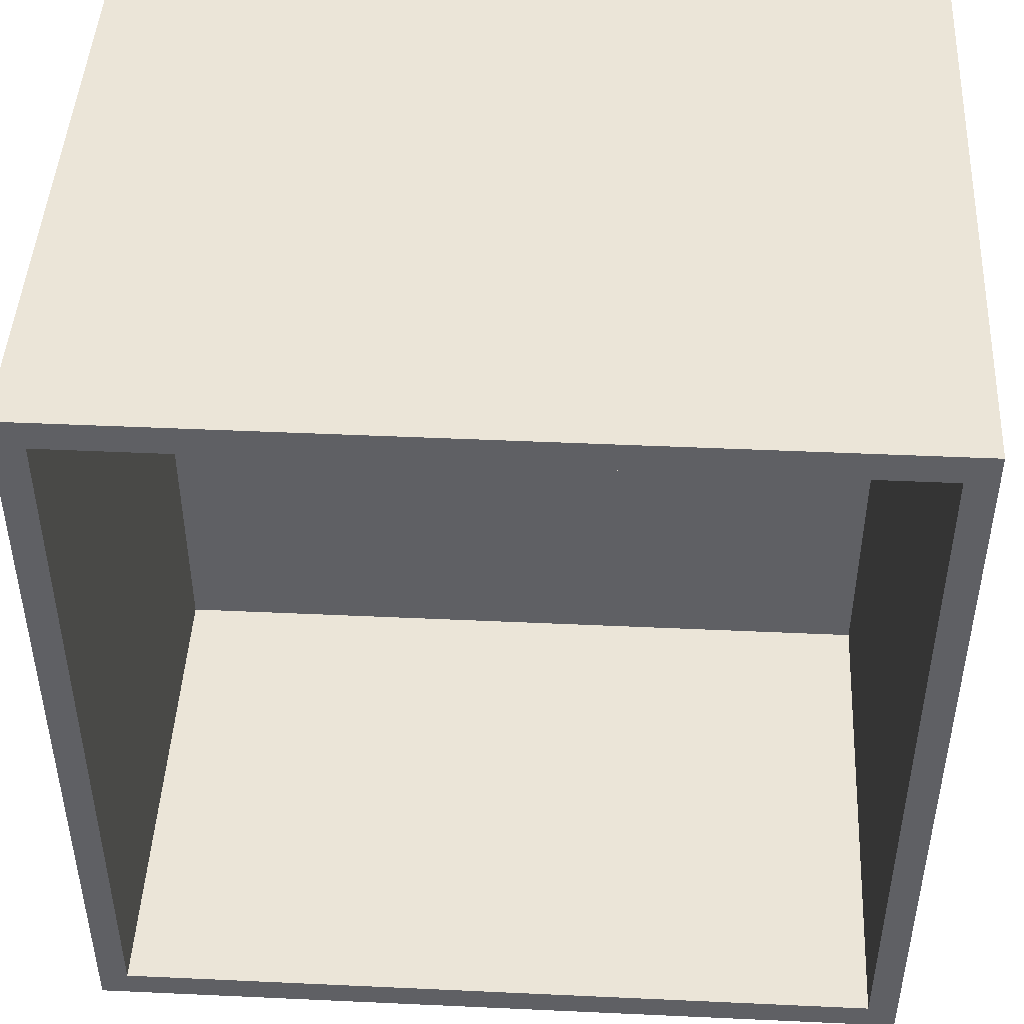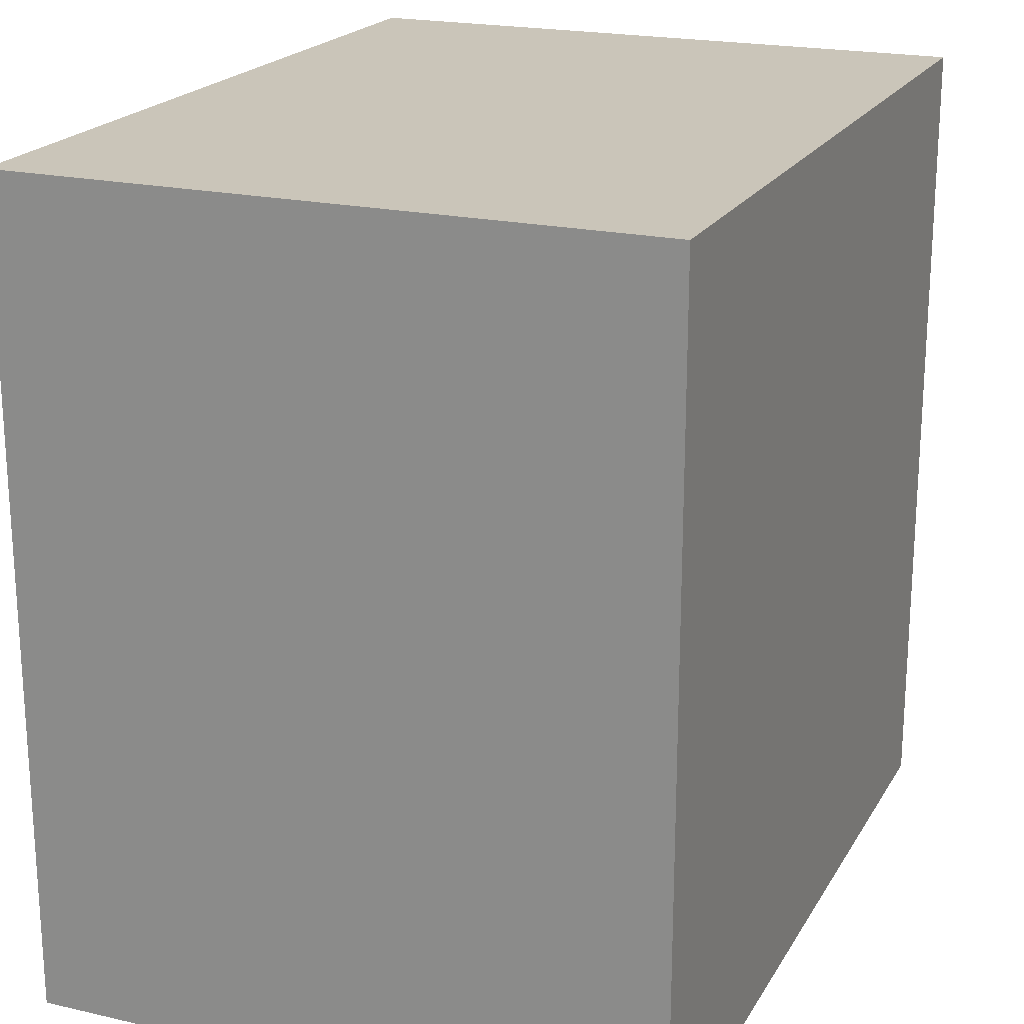
<metadata>
{"format":"obj","ext":"obj","renderer":"f3d","projection":"perspective","resolution":1024,"background":"white","views":[{"elev":45.9,"azim":3.0,"up":"+Y"},{"elev":20.6,"azim":112.5,"up":"+Y"}]}
</metadata>
<code>
v 1.615 -1.335 -0.2
v -0.2324 -1.019 0
v 1.5 -0.233 0
v 1.219 1.615 1.624
v 0.5315 1.615 2
v 1.174 1.5 1.666
v 0.463 1.615 -0.5
v -0.5418 -1.5 0.3855
v 1.133 -1.5 0
v 0.1839 1.227 0
v 1.19 1.615 -0.5
v 1.5 -0.2196 0.2233
v -1.615 0.5882 -0.1386
v 1.105 1.5 0.8353
v -1.5 -0.64 1.704
v 1.615 -1.176 -0.5
v -1.192 1.5 0.8204
v -1.5 0.007767 1.257
v -1.356 -1.615 1.713
v -1.615 -0.1089 0.07092
v 1.286 1.615 -0.2447
v -1.202 -1.615 2
v -1.296 -1.615 -0.2423
v 0.7778 1.615 1.17
v -0.7826 -1.615 1.186
v -1.615 -1.126 2
v -1.615 1.224 2
v -1.615 0.2484 0.3418
v -1.615 0.7165 1.042
v 1.5 1.195 0.266
v 1.206 -1.127 0
v 1.242 -1.392 -0.5
v 0.8623 1.615 0.4189
v -1.306 1.615 1.698
v -1.615 0.5881 0.4343
v 0.4651 -0.5719 0
v 0.1641 -1.615 1.683
v -0.1184 1.615 1.695
v 0.7873 1.293 -0.5
v -0.1448 0.1572 -0.5
v -1.615 0.7714 0.6873
v -1.615 1.31 1.644
v 0.6676 1.5 0.3368
v -0.6143 -1.615 -0.09696
v -0.7381 1.615 1.157
v -0.5804 -1.5 0.8144
v 1.615 0.5252 2
v 1.615 -1.174 1.053
v 1.615 0.7404 1.692
v 0.3891 -1.615 -0.5
v -0.3105 0.7813 0
v -0.2733 -1.615 -0.1744
v -0.2713 1.615 -0.5
v -0.8146 -0.9891 0
v -1.5 0.3634 0.7736
v 1.615 0.3118 1.322
v -1.615 0.3703 -0.5
v 0.2789 -1.5 0.3633
v -1.5 -0.4336 0.4665
v 0.7811 -1.615 1.158
v -1.003 -0.6026 0
v -1.615 -1.615 1.381
v 1.615 -1.615 0.7675
v 0.2706 1.615 1.443
v 1.615 0.6602 1.272
v -1.615 -1.166 -0.05413
v 0.6957 1.5 0.7475
v -1.5 0.1501 0.4162
v 0.07459 0.895 0
v 1.5 -0.5302 1.084
v -0.861 -1.5 0
v -1.615 -0.1666 1.664
v 1.5 0.8526 0
v -1.615 -1.103 0.4074
v 1.121 -1.615 -0.09936
v 1.615 1.157 0.9814
v -1.615 0.3617 1.433
v -1.5 -1.5 0.4081
v -1.5 -0.77 0.9538
v 1.165 -1.615 2
v -0.3128 1.378 -0.5
v -1.071 1.615 1.012
v 1.5 1.07 1.576
v 1.5 -1.5 1.115
v 1.5 0.4911 0.4019
v -1.5 1.5 1.088
v -1.059 1.615 2
v -1.615 -0.5991 0.08518
v -1.5 0.3519 1.137
v 1.5 1.5 0.9279
v -0.09821 -1.5 2
v -1.5 0.4331 2
v -0.4413 -1.615 0.7775
v -1.5 0.9141 1.509
v 1.615 -0.1528 0.7174
v -0.9198 -1.615 -0.5
v 0.4704 1.615 0.7479
v -1.615 -0.6489 2
v 0.779 -0.5745 -0.5
v -0.5052 1.615 2
v 1.5 0.9575 0.5528
v 1.5 0.4243 1.456
v 0.5722 -1.615 2
v 0.8162 1.5 1.302
v -0.8562 1.5 0.5469
v 1.061 -1.045 -0.5
v -0.6641 1.615 -0.5
v 1.5 1.5 2
v 1.615 -1.012 1.494
v -0.5512 1.5 0
v 1.615 -0.7773 -0.5
v 1.615 -1.032 0.00303
v -1.615 1.006 0.1893
v 1.5 -0.5132 0.5837
v 0.7119 1.5 2
v 1.615 0.3979 -0.06434
v 1.124 1.615 1.269
v 1.5 -0.8457 1.464
v 1.615 0.3287 0.415
v -1.063 -1.615 0.05039
v 1.615 -1.128 2
v -1.045 -1.615 0.7667
v 1.041 1.615 0.05768
v 1.5 0.3168 2
v 0.2737 -0.1288 0
v 0.3333 -1.615 -0.2644
v -1.071 -1.615 1.53
v 1.5 0.1453 0
v -0.5339 -1.5 2
v -1.615 0.2959 0.8217
v -1.615 0.967 1.354
v -1.615 0.1516 2
v -1.5 -1.5 0.9945
v 1.5 0.8952 2
v 0.7287 0.6152 0
v -0.7052 0.6656 0
v 1.615 -0.5287 2
v -1.615 1.615 0.4924
v 1.615 1.615 0.1474
v 0.2832 0.5072 0
v -0.363 1.615 1.341
v -0.7403 -1.615 2
v -0.3337 -0.318 0
v 0.4231 -1.615 1.357
v 1.615 1.172 -0.1279
v 0.03439 1.615 2
v 1.5 -0.0529 0.9692
v -0.6186 -0.808 -0.5
v -1.615 1.615 -0.5
v -0.5692 -1.615 1.624
v 0.2154 1.5 0.5268
v -1.615 0.2461 -0.09266
v -0.529 -0.7298 0
v -1.615 -0.6394 1.254
v 1.615 1.615 -0.5
v 1.252 1.615 0.444
v -1.615 -0.6001 0.6741
v -0.3363 -1.615 0.2225
v 0.5917 -1.615 0.1231
v 1.615 -1.615 -0.5
v -1.248 -1.615 0.431
v 0.06524 -1.615 -0.002661
v 0.4475 1.615 0.01037
v -1.615 -1.615 0.7736
v -1.615 -1.615 -0.5
v -1.131 1.615 -0.5
v 1.5 -0.9942 0.3738
v -1.126 1.5 1.572
v 1.615 0.7829 0.1314
v 1.615 1.615 2
v -0.6259 1.065 -0.5
v 1.615 -1.615 1.302
v 1.615 1.615 0.7364
v 1.615 -1.615 2
v -1.615 1.615 0.016
v 1.615 0.8111 -0.5
v -1.615 -0.2462 2
v 1.5 -0.9679 0.9442
v 1.5 -1.5 0.6164
v 1.5 1.5 0
v 0.01915 -1.615 -0.5
v -0.6276 1.615 0.1741
v -1.615 -1.615 2
v 0.09018 -1.615 0.4779
v 1.615 -0.1292 0.0457
v -0.007179 -0.6418 0
v -1.615 1.302 -0.1945
v 1.5 -0.2879 1.457
v -1.5 1.5 0
v 0.03765 1.615 -0.5
v 1.5 -1.5 0
v 0.8056 0.7352 -0.5
v -1.615 1.615 2
v -1.235 -1.615 -0.5
v -1.06 0.6985 -0.5
v -1.5 1.5 0.4811
v -0.299 1.5 0.966
v -1.5 -1.5 2
v -0.4533 0.4641 -0.5
v 1.5 -1.5 2
v 1.615 -0.5707 1.463
v -1.195 -1.5 0.3364
v 1.265 1.166 -0.5
v -1.5 -1.5 0
v 1.615 0.2317 -0.5
v -1.5 1.5 2
v -0.1039 -1.615 2
v -0.2656 1.5 2
v -0.201 -1.5 0
v -1.5 -0.2528 2
v 1.5 -0.2432 2
v -1.159 0.985 0
v -1.5 0.4885 0
v 0.9742 -0.1817 0
v 0.3425 -1.5 2
v -0.2344 0.3158 0
v 0.4255 1.5 0
v 0.8659 1.615 -0.5
v -1.5 -0.1321 0.9181
v -1.5 -0.7398 0
v 1.615 0.04806 2
v -0.9473 -1.5 1.495
v 0.1907 1.5 2
v 0.9013 1.5 0
v -1.615 1.615 1.146
v -0.2586 -1.5 1.125
v 0.7098 -1.5 0
v 1.5 -1.067 0
v -1.07 1.5 0
v -0.8314 1.5 2
v -1.615 -0.2181 -0.5
v -1.615 0.9632 -0.5
v 0.8053 1.615 1.603
v -1.615 -0.238 0.8828
v -1.615 1.155 0.8081
v -0.8792 -1.5 0.5239
v -0.8159 1.143 0
v 1.5 0.04118 0.5111
v -0.4665 -0.2169 -0.5
v -1.5 0.7411 0.4626
v 1.226 -0.5787 -0.5
v 1.126 0.3166 -0.5
v 0.4136 -1.108 -0.5
v -1.5 -1.012 0.4797
v -1.216 0.2138 0
v 1.348 1.615 1.028
v 0.198 0.4411 -0.5
v 1.615 1.078 2
v -0.5192 1.055 0
v 1.5 -1.5 1.594
v -1.5 0.157 1.575
v 0.6623 -1.5 0.6293
v -1.3 1.615 1.4
v -1.089 -0.5293 -0.5
v 1.615 -0.09396 1.389
v 0.8025 -1.615 -0.5
v -0.5393 -1.178 0
v 0.129 -1.5 1.531
v 1.076 -1.5 1.556
v 1.5 -0.6566 0
v -0.2192 1.145 0
v -1.181 -1.209 -0.5
v -1.615 -0.901 -0.5
v -1.615 -1.223 1.162
v 0.5815 -1.5 1.675
v -0.2989 1.5 0.3989
v 1.078 1.615 0.811
v -1.615 -0.07182 1.228
v -0.1933 -1.142 -0.5
v 1.231 1.5 1.207
v -1.5 1.227 1.788
v -1.615 -1.025 0.8342
v -0.9143 -1.5 0.9248
v 1.615 -0.3379 -0.5
v -1.5 -0.3635 1.401
v -1.325 1.615 0.7734
v -1.5 1.192 0.3261
v -1.5 -0.9279 2
v -1.5 0.8557 0.9279
v -0.02622 1.5 0
v -1.615 -0.1628 0.4887
v 0.4072 -0.3613 -0.5
v 0.1801 -1.5 0.9163
v -1.037 -1.5 2
v -0.6697 -0.4162 0
v 1.043 -1.5 0.9361
v -1.5 1.001 2
v 0.3945 -0.643 -0.5
v -1.5 -0.1589 0
v 0.3714 1.5 1.57
v -0.05859 0.6332 0
v 1.5 1.5 0.4778
v -1.161 1.615 -0.02044
v -1.194 -1.094 0
v 1.15 1.5 2
v 1.615 -1.615 0.181
v 0.3057 1.5 1.08
v -1.076 0.4691 0
v 0.9873 1.615 2
v 1.5 0.499 0.827
v 1.615 -1.381 1.686
v -0.1929 -1.615 1.386
v 1.5 1.5 1.404
v -1.615 0.5528 0.1623
v -1.615 0.7515 2
v -0.403 -1.5 1.568
v -0.6119 -1.5 1.21
v 1.099 -1.615 0.9882
v 1.5 0.9687 1.105
v 0.2506 -1.5 0
v -1.615 -1.615 0.161
v 0.8502 -0.8427 0
v 1.048 1.012 0
v -0.4421 -1.615 -0.5
v 1.07 1.5 0.3913
v -0.5645 1.5 1.548
v 1.615 -1.615 1.699
v 1.615 1.615 1.282
v 0.3697 1.129 -0.5
v -1.183 -1.5 0.6452
v 0.2515 -1.079 0
v -1.5 -1.134 0
v 1.615 1.188 -0.5
v -0.1065 1.038 -0.5
v -1.5 -1.5 1.605
v -1.5 1.165 0.6642
v -0.9054 1.615 1.514
v 1.126 -1.5 0.3626
v 1.615 -0.584 -0.0822
v 0.6803 0.05168 -0.5
v 0.8994 -1.5 2
v -1.615 1.615 1.606
v -1.044 0.0887 -0.5
v -0.6361 -1.282 -0.5
v 1.5 -1.199 1.263
v 1.013 -1.615 1.509
v 1.615 0.3556 1.619
v 1.5 -0.5514 1.719
v -1.615 -1.096 1.614
v 1.164 -0.1602 -0.5
v 1.19 -1.615 -0.5
v 1.615 -1.095 0.5995
v 1.615 -0.6084 1.033
v -1.5 1.5 1.596
v 1.615 1.182 0.4297
v -0.07302 1.615 0.4189
v -0.1745 1.615 -0.1116
v 1.27 0.6607 -0.5
v 1.615 -0.5954 0.404
v -1.062 1.231 -0.5
v -0.7876 -1.615 0.3606
v 1.615 0.3228 0.9753
v 1.615 0.7328 0.702
v 1.109 -1.615 0.4576
v 0.0823 -1.615 0.9515
v 0.5409 1.033 0
v 0.6202 -1.615 0.782
v -0.0489 1.615 0.9356
v -0.6114 1.615 0.7698
v 0.02238 -0.6312 -0.5
v -1.239 -1.615 1.108
v -0.845 0.003039 0
v -1.08 1.615 0.4905
v 0.5961 -1.5 1.213
v -0.03527 1.5 1.498
v -1.5 0.9949 0
v 1.084 0.4286 0
v 0.1157 -0.08919 -0.5
v -0.1688 -1.5 0.5903
v -0.9474 1.5 1.132
v 0.6837 0.2423 0
v 1.5 -0.8816 2
v 1.615 1.167 1.495
v -1.5 -0.9816 1.45
v 1.5 0.07428 1.747
f 26 339 183
f 278 26 198
f 28 281 130
f 35 28 130
f 101 292 30
f 180 30 292
f 149 166 350
f 166 149 293
f 311 120 161
f 122 161 351
f 139 123 156
f 267 156 33
f 207 142 150
f 127 150 142
f 261 51 69
f 280 261 10
f 257 54 71
f 2 257 209
f 34 327 253
f 82 253 327
f 110 249 261
f 237 249 110
f 213 245 298
f 213 289 245
f 111 241 274
f 241 111 106
f 237 136 249
f 229 237 110
f 5 299 233
f 117 233 4
f 228 31 191
f 228 191 167
f 223 146 208
f 290 223 365
f 341 32 160
f 341 160 75
f 211 338 372
f 335 178 84
f 84 250 335
f 332 42 193
f 193 34 332
f 112 329 349
f 112 111 329
f 196 86 326
f 86 279 326
f 155 323 203
f 323 155 145
f 78 133 320
f 133 273 320
f 317 301 174
f 336 317 80
f 181 314 269
f 181 52 314
f 209 310 321
f 310 209 58
f 307 306 226
f 226 46 307
f 113 304 35
f 113 13 304
f 174 301 121
f 172 301 317
f 212 213 298
f 245 362 298
f 115 295 299
f 115 6 295
f 51 216 291
f 140 291 216
f 288 360 282
f 285 362 61
f 259 364 265
f 282 360 368
f 240 279 55
f 225 82 276
f 276 82 363
f 320 273 236
f 270 90 303
f 109 343 201
f 194 96 23
f 125 143 186
f 177 98 210
f 357 60 144
f 160 16 1
f 321 2 209
f 3 260 12
f 318 4 170
f 115 5 223
f 303 6 270
f 190 163 7
f 369 8 46
f 9 227 328
f 10 69 356
f 11 218 21
f 128 12 238
f 57 13 232
f 67 315 14
f 210 15 275
f 16 111 112
f 105 370 17
f 251 18 89
f 267 24 117
f 122 25 361
f 305 287 27
f 41 29 235
f 260 31 228
f 32 106 16
f 123 163 33
f 34 253 332
f 35 304 28
f 214 36 312
f 37 144 103
f 38 141 100
f 203 39 11
f 40 199 247
f 113 41 235
f 315 43 224
f 52 44 314
f 359 45 141
f 226 369 46
f 124 47 134
f 342 343 48
f 337 49 47
f 50 256 126
f 136 216 51
f 52 158 44
f 53 107 347
f 219 55 89
f 219 68 55
f 337 255 56
f 255 352 56
f 57 333 231
f 231 152 57
f 227 310 58
f 369 58 209
f 59 68 219
f 46 236 273
f 223 290 115
f 217 356 224
f 103 80 331
f 189 212 229
f 124 211 221
f 98 26 278
f 54 61 294
f 74 272 157
f 100 87 230
f 192 203 348
f 105 196 229
f 128 3 12
f 147 70 188
f 95 343 349
f 287 206 27
f 179 328 286
f 108 170 295
f 56 352 65
f 173 345 139
f 68 59 289
f 37 302 144
f 145 169 176
f 102 309 300
f 333 199 239
f 264 272 164
f 70 118 188
f 38 64 141
f 361 127 62
f 284 198 22
f 176 348 203
f 146 64 38
f 72 154 98
f 218 39 7
f 64 233 24
f 225 276 138
f 199 40 239
f 66 88 263
f 244 59 79
f 105 110 266
f 267 97 24
f 131 235 29
f 151 43 67
f 315 292 14
f 318 76 173
f 193 42 27
f 140 69 291
f 289 213 68
f 66 311 74
f 252 286 328
f 174 200 80
f 151 217 43
f 204 202 71
f 286 252 364
f 172 308 63
f 266 151 197
f 83 303 309
f 120 96 44
f 73 85 101
f 105 266 197
f 268 234 154
f 321 186 2
f 283 364 252
f 85 128 238
f 67 43 315
f 280 10 217
f 230 87 206
f 222 307 273
f 131 77 305
f 280 217 151
f 178 179 84
f 258 215 265
f 240 277 326
f 192 39 203
f 89 55 279
f 248 47 49
f 374 79 275
f 277 240 366
f 366 240 213
f 225 332 253
f 68 213 240
f 340 205 274
f 295 6 108
f 215 258 91
f 342 48 63
f 359 82 45
f 205 185 274
f 183 339 62
f 374 15 278
f 375 188 211
f 287 94 271
f 81 190 324
f 83 102 134
f 49 373 248
f 210 278 15
f 94 344 271
f 204 294 322
f 347 107 182
f 147 102 300
f 211 372 137
f 79 374 133
f 236 202 320
f 256 243 106
f 288 243 360
f 132 77 72
f 221 211 137
f 50 243 256
f 338 118 372
f 202 236 71
f 135 367 313
f 126 256 159
f 71 8 209
f 105 197 370
f 369 209 8
f 232 195 57
f 263 231 254
f 69 140 356
f 249 136 51
f 197 316 370
f 171 195 350
f 63 354 296
f 231 263 88
f 366 213 212
f 40 368 239
f 370 168 86
f 149 187 175
f 198 284 325
f 216 362 143
f 52 162 158
f 368 247 330
f 149 232 187
f 268 72 77
f 200 250 259
f 189 366 212
f 114 178 70
f 221 337 47
f 243 269 360
f 107 53 81
f 189 277 366
f 179 178 167
f 219 79 59
f 221 47 124
f 84 286 259
f 220 61 289
f 364 283 258
f 61 220 294
f 216 136 362
f 354 63 308
f 107 81 171
f 298 362 136
f 269 334 148
f 119 353 352
f 360 239 368
f 102 188 375
f 125 140 216
f 373 65 76
f 128 214 3
f 242 192 348
f 135 371 367
f 214 367 371
f 371 135 140
f 212 298 136
f 163 347 346
f 236 46 8
f 212 136 237
f 226 283 369
f 139 156 173
f 19 127 22
f 113 35 41
f 145 139 345
f 62 127 19
f 207 150 302
f 42 131 305
f 146 223 5
f 101 85 300
f 161 122 164
f 138 276 363
f 193 27 206
f 55 68 240
f 327 141 45
f 256 75 159
f 369 283 58
f 99 243 288
f 9 31 227
f 99 241 106
f 324 247 199
f 186 143 153
f 199 195 171
f 65 373 49
f 183 22 198
f 118 70 178
f 225 42 332
f 257 2 153
f 125 186 36
f 222 129 306
f 349 185 95
f 299 295 170
f 72 268 154
f 155 11 21
f 127 361 25
f 336 144 60
f 86 94 279
f 308 172 336
f 88 66 74
f 74 164 272
f 258 265 364
f 57 152 13
f 290 297 104
f 14 90 270
f 200 372 250
f 146 100 208
f 293 149 175
f 116 176 169
f 297 67 104
f 292 101 90
f 353 76 65
f 282 368 330
f 7 163 218
f 92 287 305
f 201 137 109
f 200 121 372
f 132 177 210
f 312 260 214
f 194 262 96
f 134 102 124
f 207 103 215
f 344 168 206
f 51 261 249
f 245 289 362
f 244 78 322
f 326 279 240
f 111 274 329
f 246 267 117
f 53 190 81
f 271 344 206
f 177 72 98
f 210 251 92
f 176 323 145
f 190 319 324
f 252 58 283
f 322 294 220
f 62 19 183
f 51 291 69
f 125 214 371
f 200 259 331
f 154 157 272
f 217 10 356
f 345 173 76
f 214 128 367
f 75 160 296
f 217 224 43
f 192 330 247
f 143 362 285
f 153 285 61
f 145 155 139
f 124 102 375
f 244 220 59
f 185 116 119
f 197 365 316
f 155 203 11
f 92 132 210
f 156 267 173
f 121 137 372
f 17 370 86
f 135 356 140
f 169 119 116
f 184 357 355
f 129 207 91
f 92 94 287
f 364 259 286
f 184 159 357
f 346 359 358
f 248 134 47
f 290 104 115
f 148 262 254
f 64 97 358
f 138 363 293
f 255 137 201
f 54 294 71
f 281 157 234
f 346 182 359
f 73 313 367
f 118 178 335
f 67 297 151
f 96 314 44
f 211 188 338
f 287 271 206
f 126 159 162
f 164 361 62
f 251 275 18
f 143 285 153
f 255 95 352
f 231 20 152
f 35 130 41
f 31 312 227
f 374 278 325
f 244 79 133
f 119 169 353
f 281 28 20
f 104 270 6
f 159 354 357
f 32 16 160
f 172 109 301
f 210 275 251
f 129 222 284
f 147 300 238
f 231 88 20
f 302 93 355
f 87 327 34
f 107 293 182
f 21 218 123
f 198 325 278
f 325 133 374
f 64 358 141
f 191 9 328
f 41 130 29
f 36 321 312
f 207 129 142
f 131 225 235
f 165 194 23
f 33 97 267
f 142 284 22
f 342 349 343
f 21 123 139
f 182 293 363
f 123 33 156
f 23 96 120
f 75 296 354
f 311 161 164
f 63 296 342
f 256 106 32
f 246 117 318
f 5 115 299
f 299 4 233
f 5 233 64
f 191 31 9
f 114 12 260
f 302 150 25
f 147 114 70
f 207 302 37
f 131 29 77
f 187 232 113
f 132 92 305
f 187 113 175
f 132 305 77
f 27 42 305
f 1 16 112
f 357 308 60
f 1 112 296
f 317 336 172
f 127 25 150
f 185 329 274
f 23 120 311
f 99 340 241
f 66 165 311
f 117 24 233
f 110 280 266
f 90 14 292
f 110 261 280
f 180 292 315
f 165 23 311
f 109 172 48
f 24 97 64
f 248 373 170
f 301 109 121
f 318 117 4
f 22 127 142
f 123 218 163
f 343 95 255
f 310 227 321
f 319 7 39
f 153 2 186
f 155 21 139
f 220 289 59
f 25 93 302
f 171 324 199
f 362 289 61
f 192 247 319
f 152 20 28
f 133 222 273
f 29 130 77
f 327 45 82
f 91 306 129
f 100 141 327
f 183 19 22
f 227 58 252
f 227 312 321
f 99 282 330
f 321 36 186
f 99 330 340
f 219 89 18
f 304 13 152
f 333 57 195
f 195 199 333
f 231 333 254
f 196 105 17
f 46 273 307
f 336 60 308
f 78 320 202
f 103 144 336
f 111 16 106
f 89 279 94
f 339 154 264
f 196 326 277
f 98 154 339
f 374 275 15
f 204 322 78
f 112 342 296
f 78 244 133
f 172 63 48
f 67 14 104
f 170 108 248
f 82 225 253
f 318 170 373
f 225 131 42
f 113 232 13
f 328 227 252
f 230 206 168
f 179 286 84
f 193 206 87
f 114 238 12
f 256 341 75
f 113 235 138
f 256 32 341
f 138 235 225
f 218 11 39
f 260 228 167
f 333 239 254
f 260 312 31
f 360 148 239
f 69 10 261
f 107 166 293
f 243 181 269
f 166 107 350
f 181 243 50
f 99 106 243
f 368 40 247
f 71 236 8
f 189 229 196
f 251 94 92
f 196 17 86
f 251 89 94
f 7 319 190
f 14 270 104
f 121 109 137
f 208 365 223
f 221 255 337
f 115 104 6
f 215 103 331
f 215 331 265
f 103 336 80
f 259 265 331
f 146 5 64
f 309 102 83
f 263 165 66
f 124 375 211
f 165 263 262
f 170 4 299
f 180 73 30
f 152 28 304
f 101 30 73
f 20 88 281
f 3 214 260
f 208 100 230
f 351 158 93
f 100 327 87
f 162 159 184
f 71 209 257
f 210 98 278
f 33 163 97
f 98 339 26
f 182 346 347
f 160 1 296
f 120 44 351
f 208 230 316
f 148 334 262
f 370 316 168
f 339 264 62
f 62 264 164
f 77 130 268
f 360 269 148
f 125 216 143
f 125 371 140
f 221 137 255
f 108 134 248
f 91 207 215
f 219 18 275
f 87 34 193
f 73 128 85
f 108 83 134
f 174 80 317
f 204 78 202
f 318 373 76
f 164 74 311
f 167 191 179
f 102 147 188
f 189 196 277
f 222 325 284
f 323 176 203
f 338 188 118
f 264 154 272
f 174 121 200
f 219 275 79
f 183 198 26
f 154 234 157
f 129 284 142
f 204 71 294
f 197 297 365
f 101 300 309
f 6 303 108
f 303 83 108
f 222 306 307
f 226 306 258
f 90 101 309
f 90 309 303
f 313 224 356
f 180 313 73
f 168 316 230
f 365 208 316
f 324 319 247
f 39 192 319
f 302 355 144
f 322 220 244
f 222 133 325
f 191 328 179
f 200 331 80
f 96 334 314
f 334 269 314
f 337 65 49
f 337 56 65
f 340 274 241
f 340 242 205
f 48 343 109
f 201 343 255
f 180 315 224
f 180 224 313
f 229 110 105
f 229 212 237
f 153 61 54
f 130 281 234
f 153 54 257
f 268 130 234
f 85 238 300
f 238 114 147
f 330 192 242
f 340 330 242
f 173 267 246
f 173 246 318
f 250 84 259
f 335 250 118
f 263 254 262
f 148 254 239
f 91 258 306
f 226 258 283
f 165 262 194
f 96 262 334
f 151 266 280
f 197 151 297
f 88 74 157
f 281 88 157
f 181 162 52
f 93 158 184
f 260 167 114
f 214 125 36
f 114 167 178
f 81 324 171
f 171 350 107
f 293 175 138
f 175 113 138
f 162 184 158
f 144 355 357
f 181 50 126
f 181 126 162
f 122 93 25
f 351 93 122
f 185 119 95
f 65 352 353
f 205 176 116
f 205 116 185
f 99 288 282
f 86 168 344
f 94 86 344
f 169 145 345
f 169 345 353
f 163 346 97
f 141 358 359
f 190 53 347
f 190 347 163
f 242 348 205
f 176 205 348
f 329 185 349
f 112 349 342
f 149 350 232
f 232 350 195
f 158 351 44
f 120 351 161
f 95 119 352
f 76 353 345
f 159 75 354
f 93 184 355
f 207 37 103
f 313 356 135
f 118 250 372
f 308 357 354
f 146 38 100
f 97 346 358
f 132 72 177
f 82 359 363
f 164 122 361
f 182 363 359
f 290 365 297
f 73 367 128

</code>
